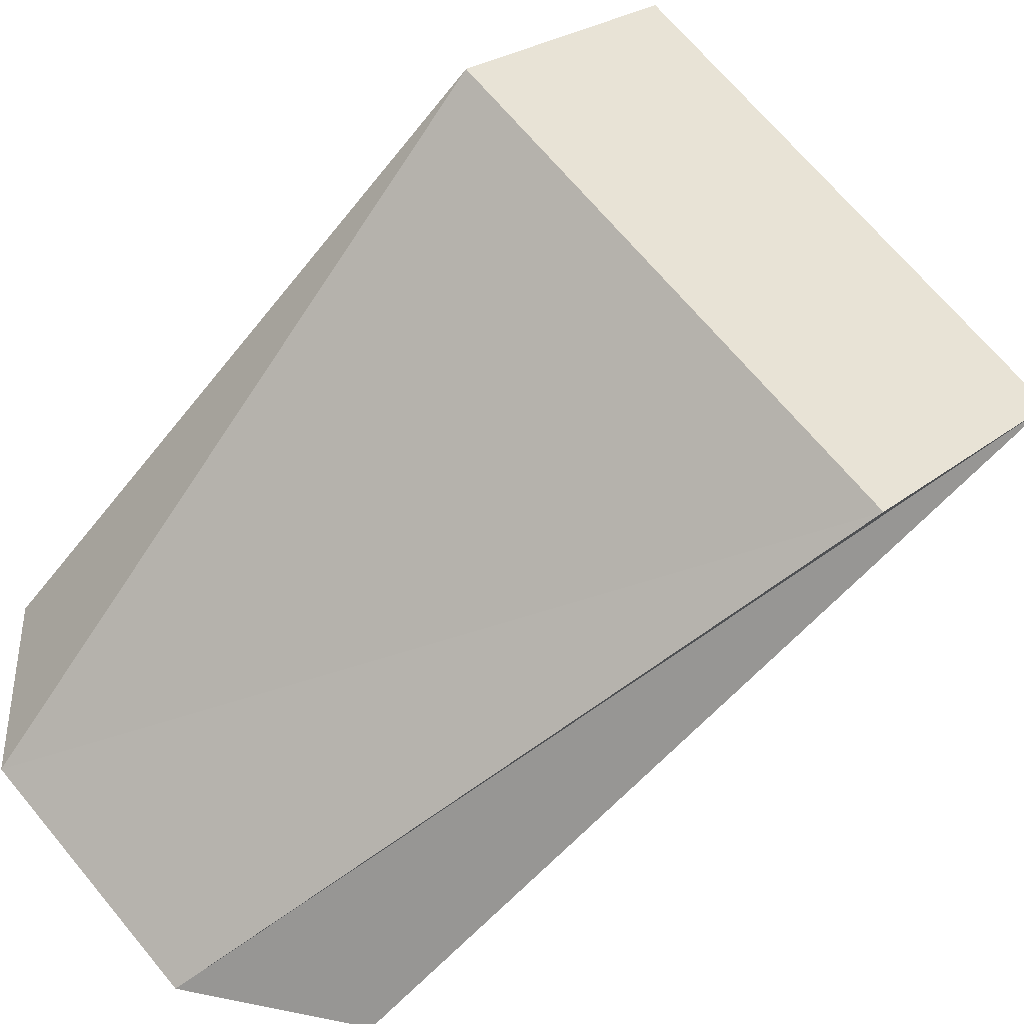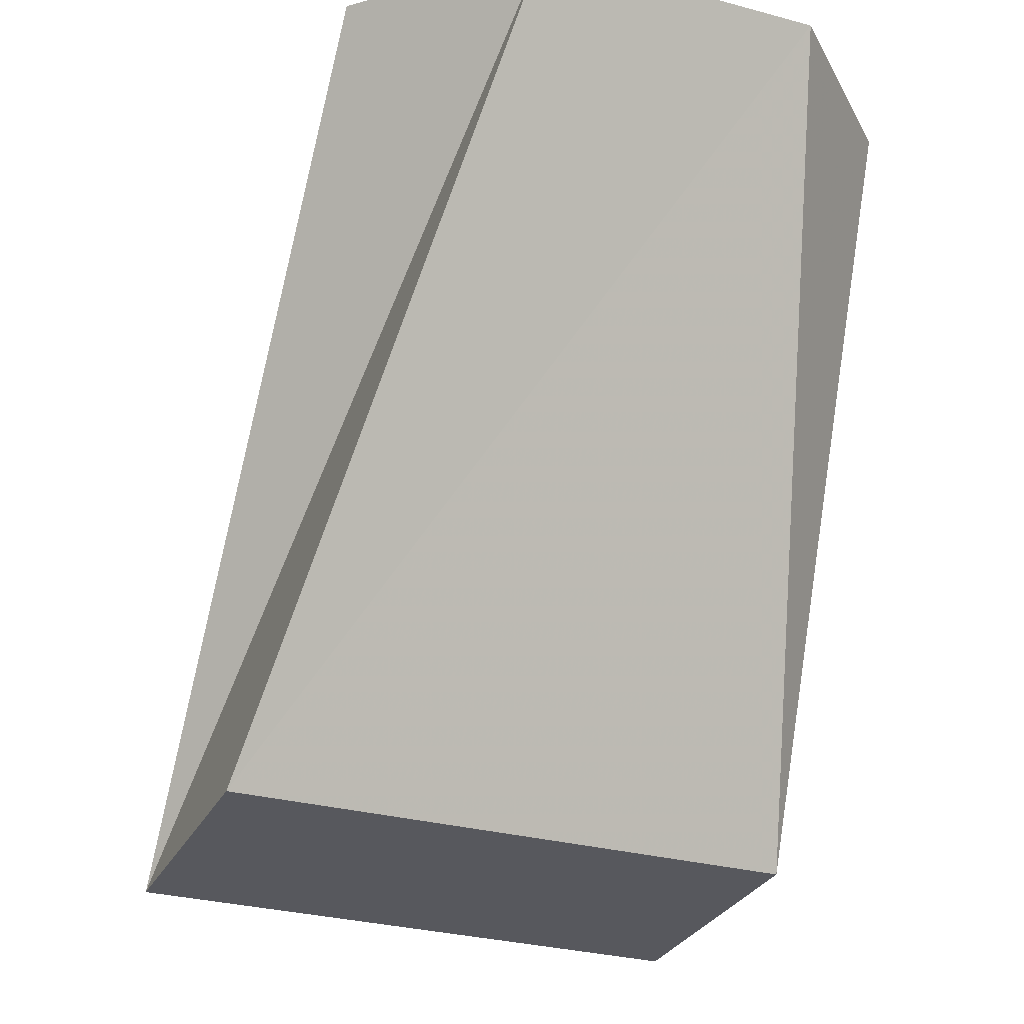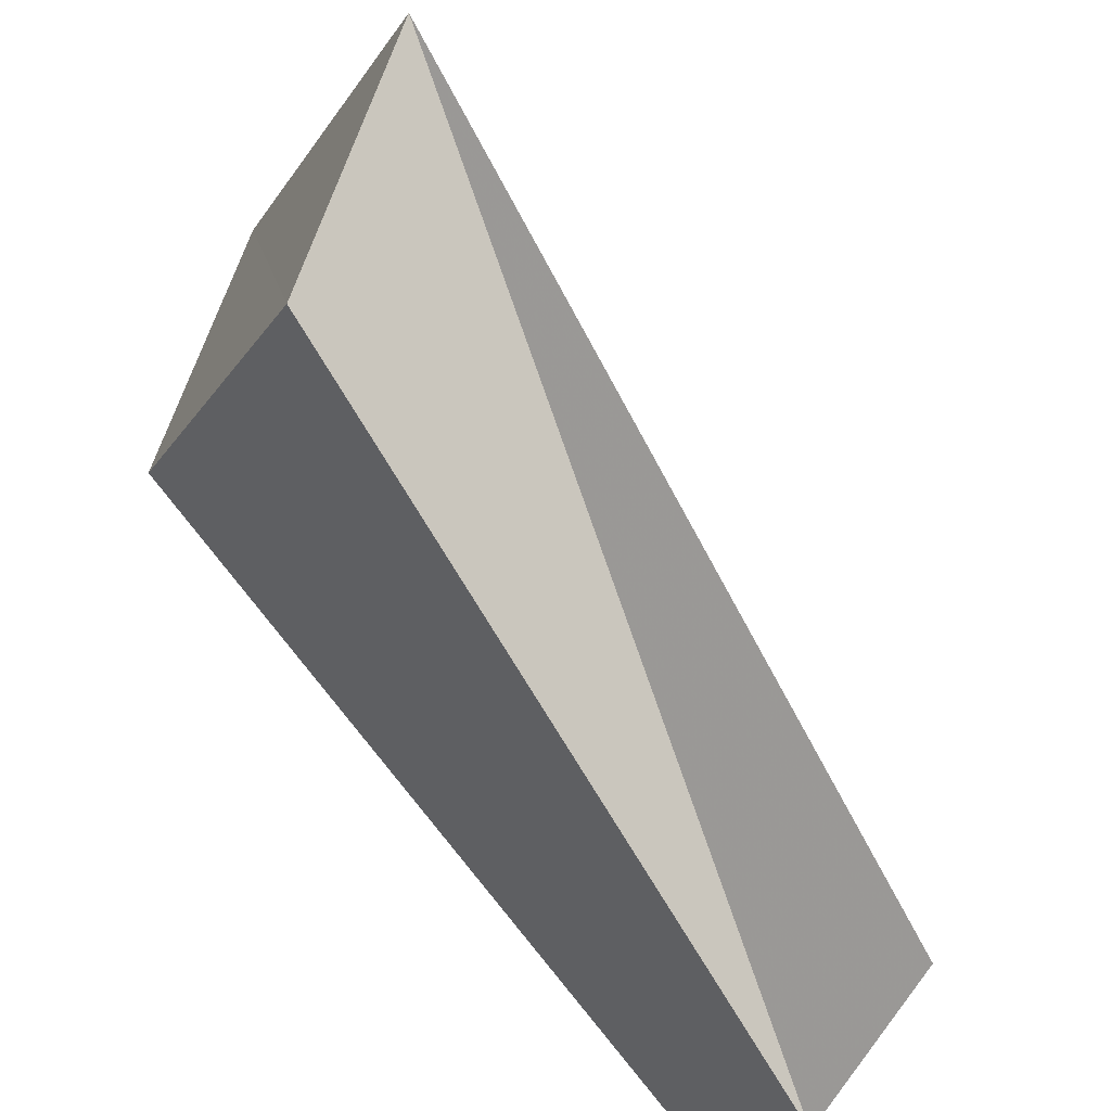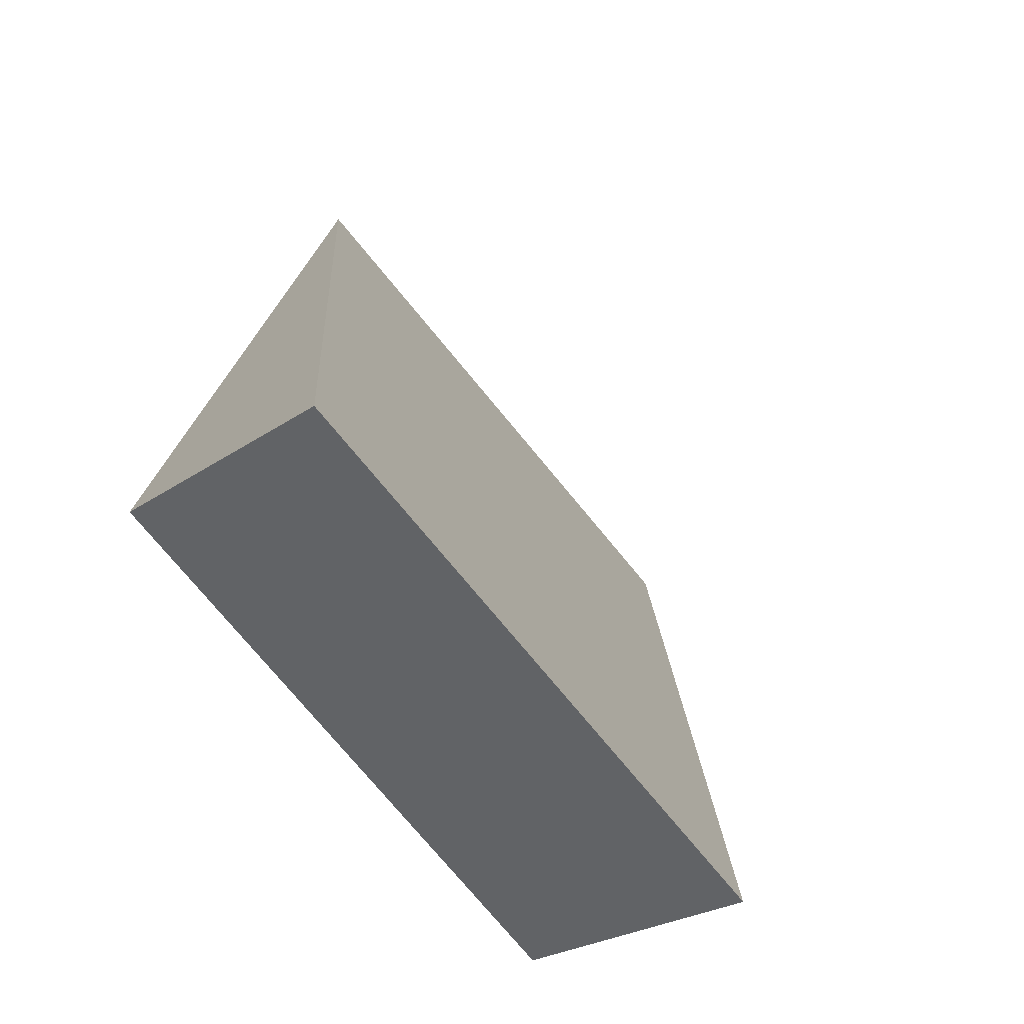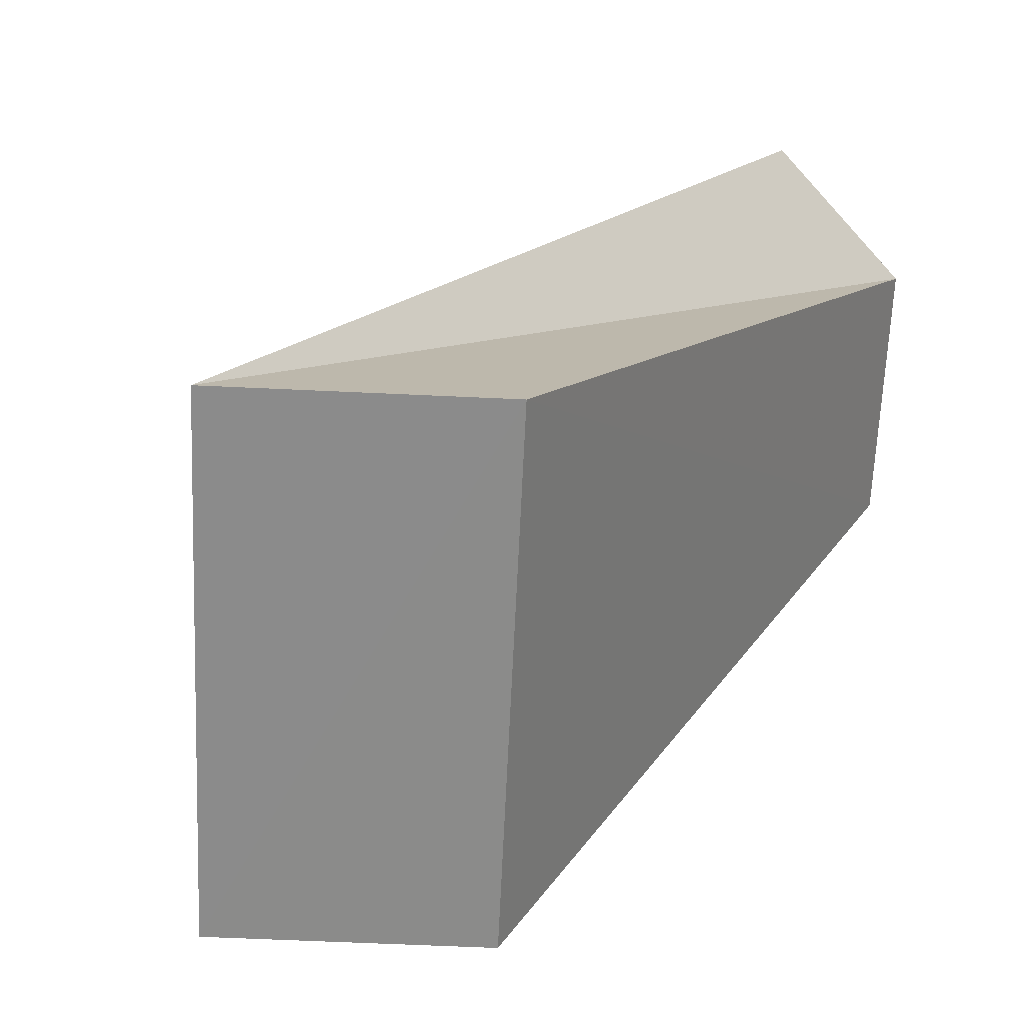
<metadata>
{"format":"obj","ext":"obj","renderer":"f3d","projection":"perspective","resolution":1024,"background":"white","views":[{"elev":-40.1,"azim":156.2,"up":"+Y"},{"elev":-28.9,"azim":22.9,"up":"+Z"},{"elev":-61.5,"azim":-117.7,"up":"+Y"},{"elev":42.2,"azim":-152.8,"up":"+Y"},{"elev":-63.6,"azim":-47.5,"up":"+Z"}]}
</metadata>
<code>
o 11393
v 2245 1887 23.3
v 2245 1887 23.34
v 2245 1887 23.3
v 2245 1887 23.34
v 2245 1887 23.34
v 2245 1887 23.34
v 2245 1887 23.34
v 2245 1887 23.3
v 2245 1887 23.34
v 2245 1887 23.3
v 2245 1887 23.34
v 2245 1887 23.34
v 2245 1887 23.3
v 2245 1887 23.3
v 2245 1887 23.3
v 2245 1887 23.3
v 2245 1887 23.3
v 2245 1887 23.3
v 2245 1887 23.34
v 2245 1887 23.3
v 2245 1887 23.34
v 2245 1887 23.34
v 2245 1887 23.3
v 2245 1887 23.34
v 2245 1887 23.3
v 2245 1887 23.34
v 2245 1887 23.34
v 2245 1887 23.34
f 1 2 3
f 3 4 5
f 2 6 7
f 8 7 9
f 10 9 11
f 8 12 13
f 13 14 15
f 16 17 14
f 18 19 20
f 20 21 22
f 23 24 25
f 26 27 28

</code>
